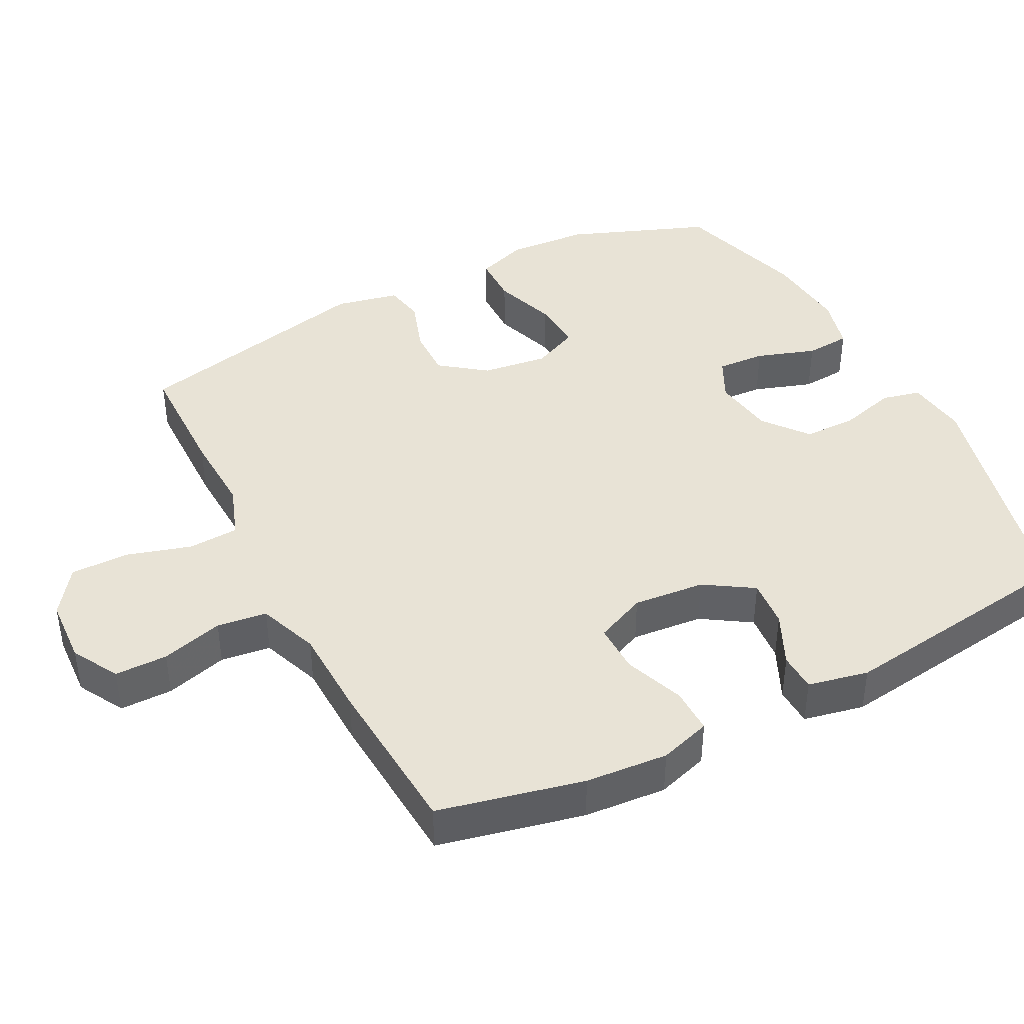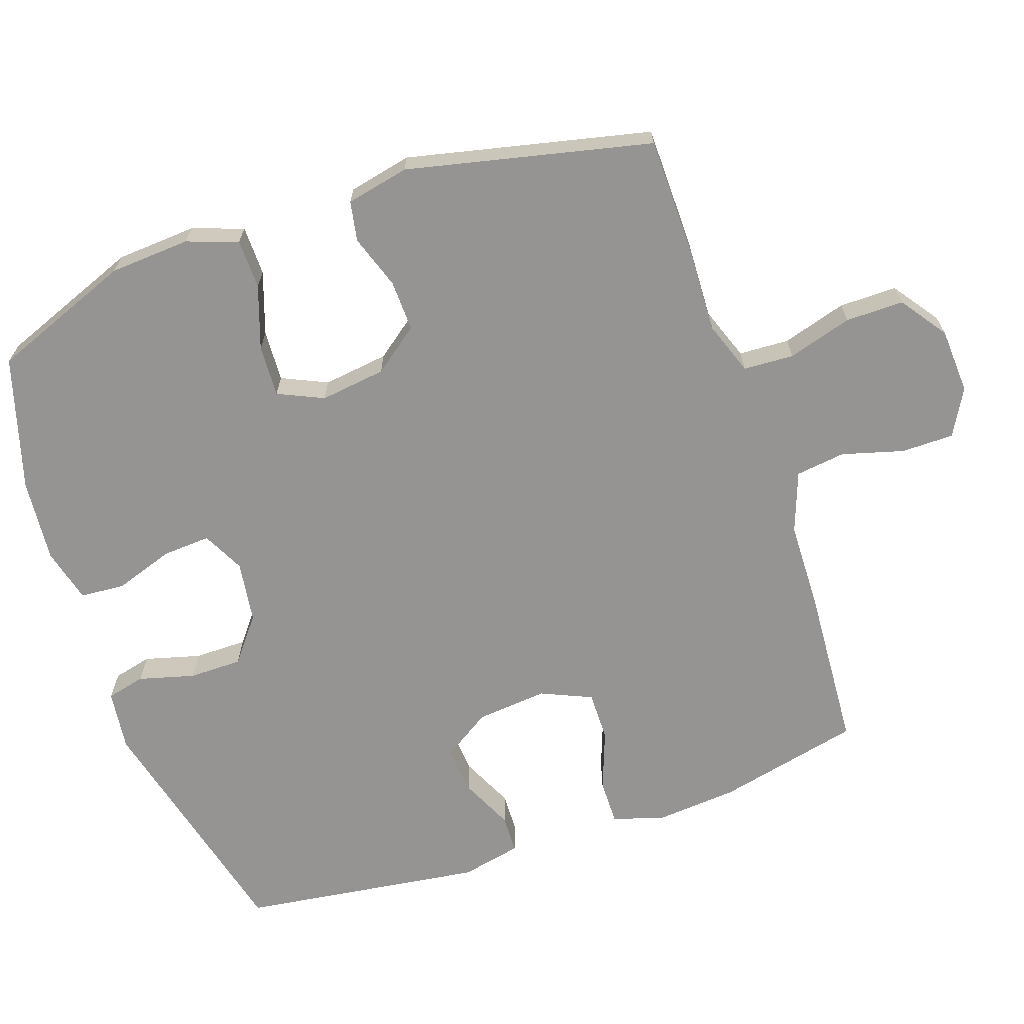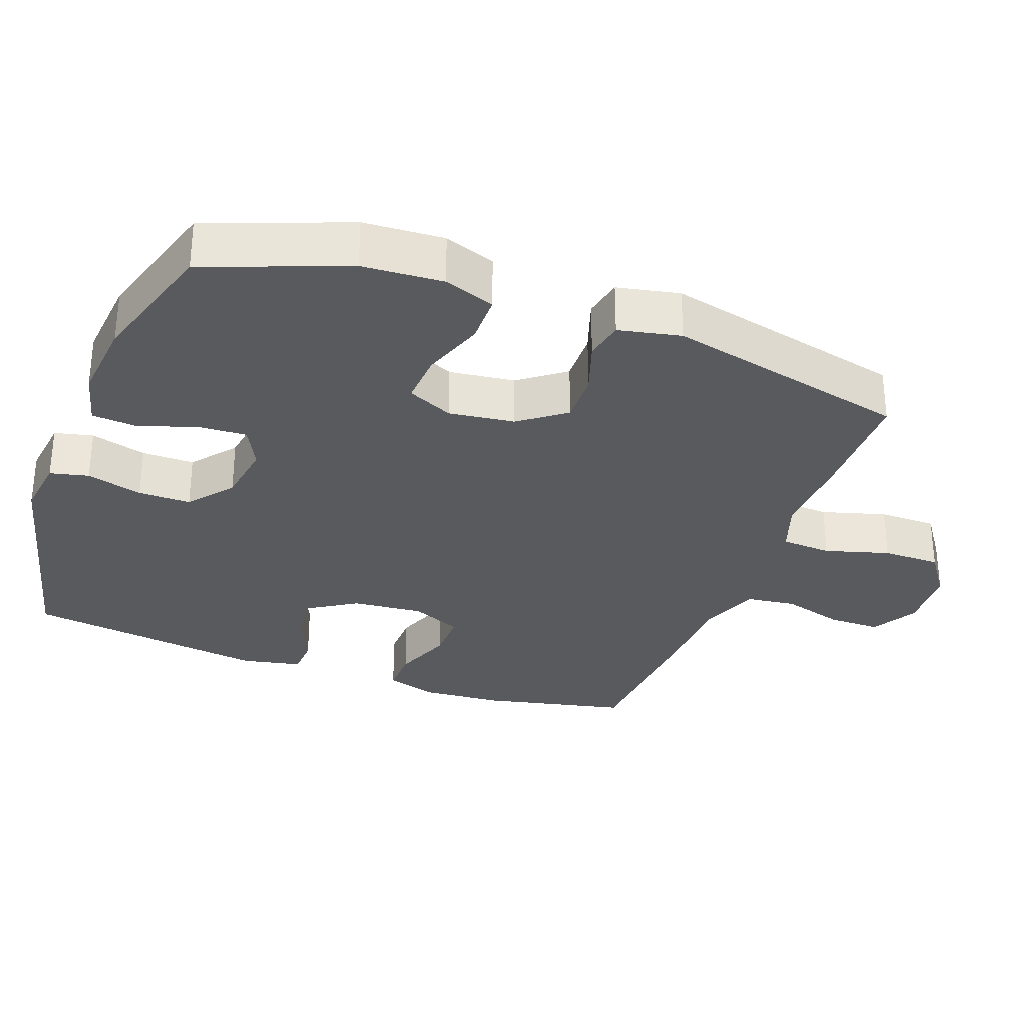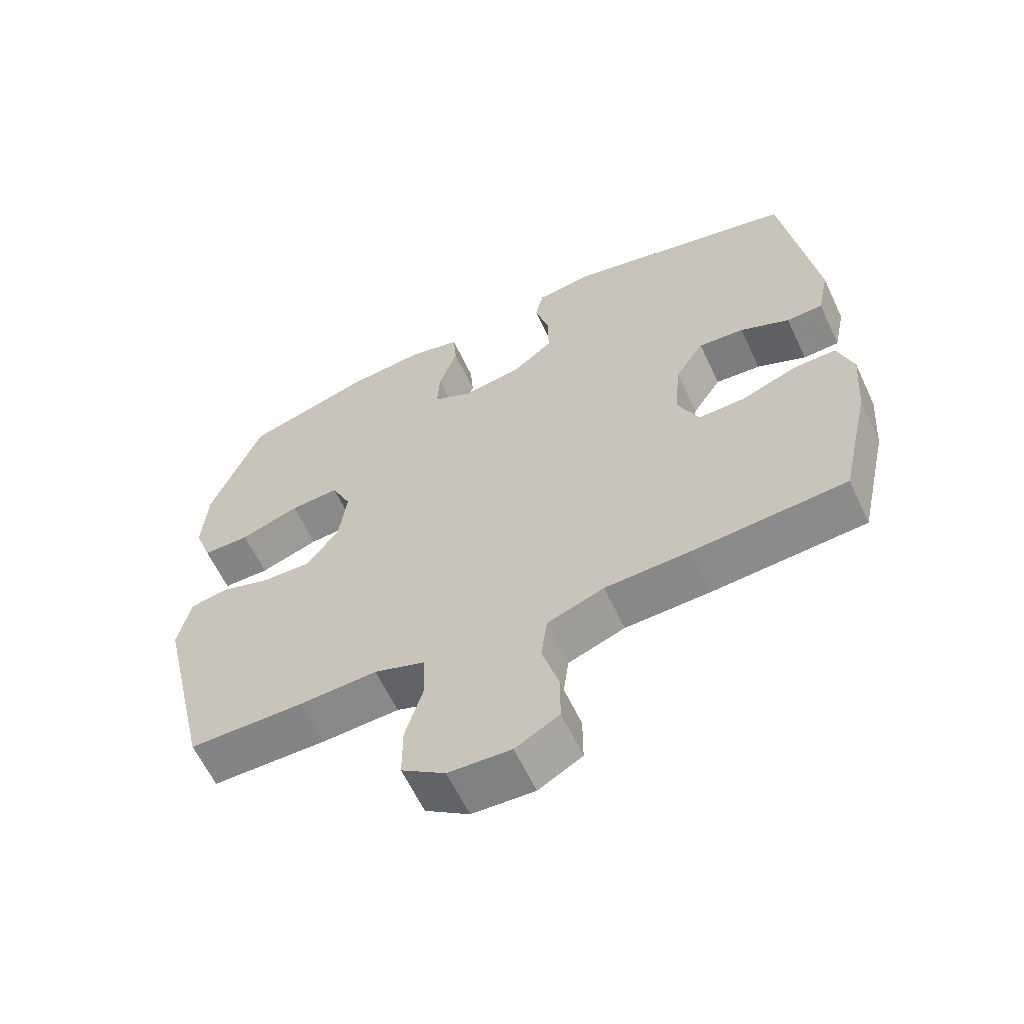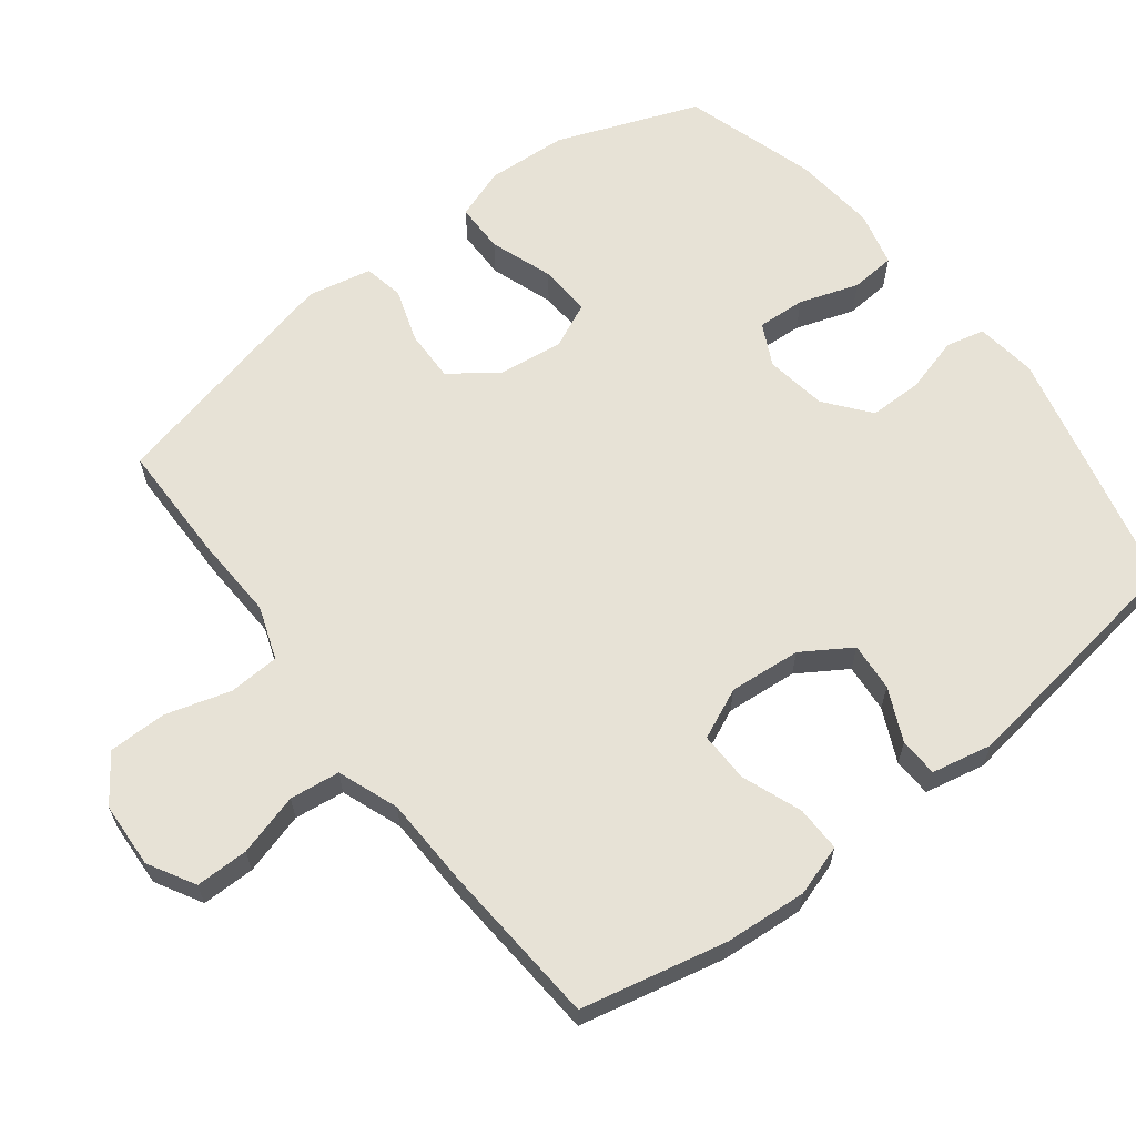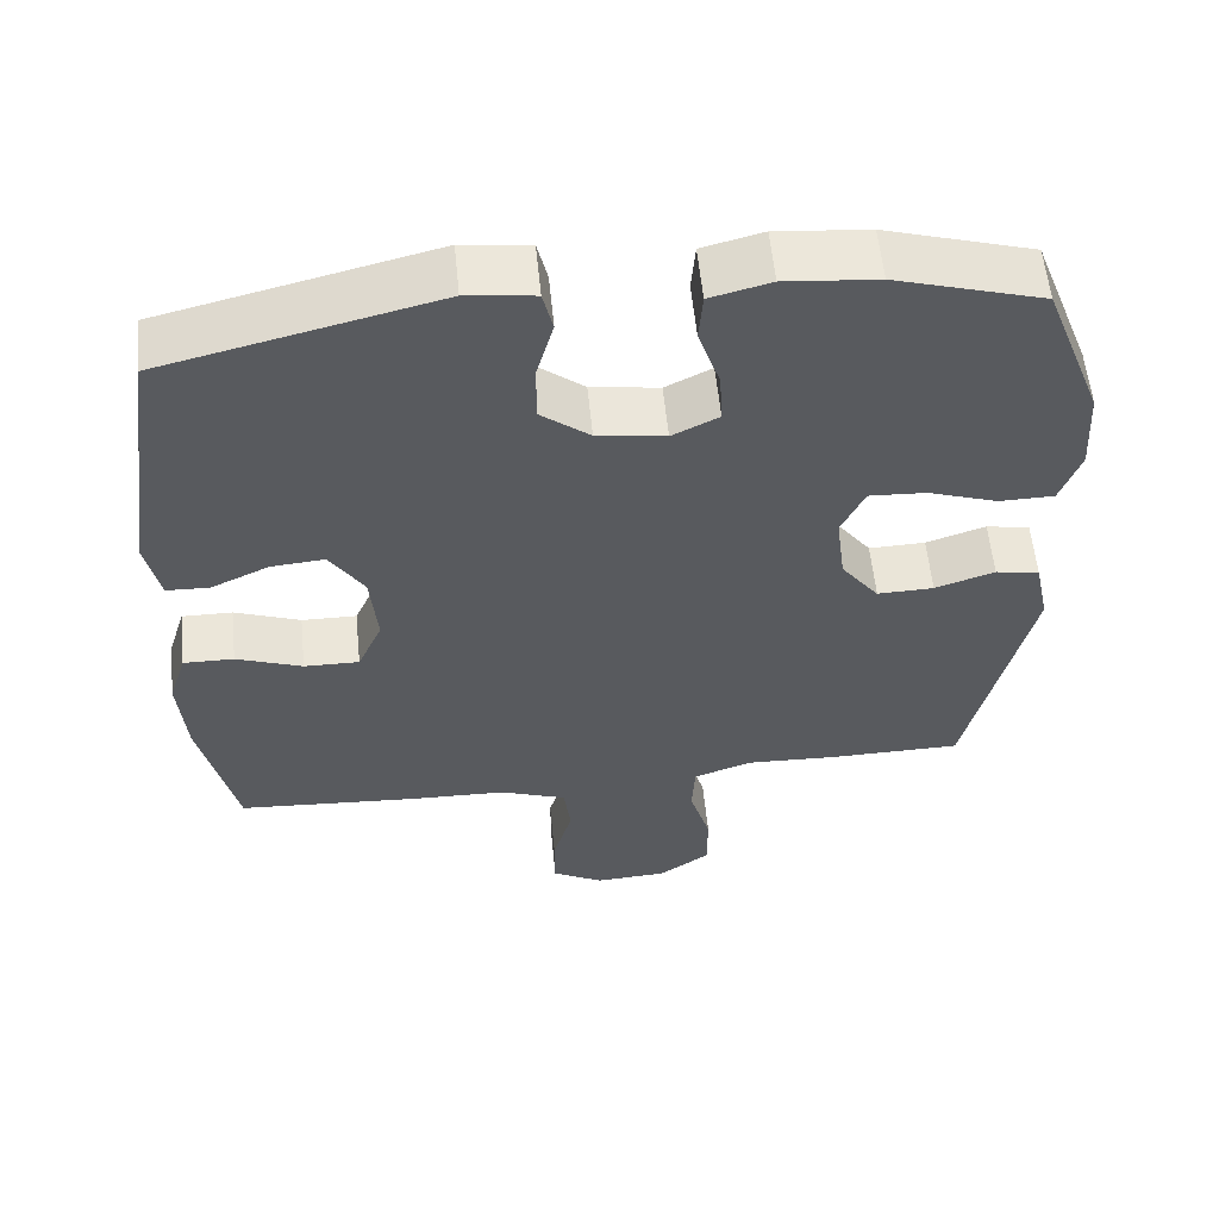
<metadata>
{"format":"obj","ext":"obj","renderer":"f3d","projection":"perspective","resolution":1024,"background":"white","views":[{"elev":41.7,"azim":-117.2,"up":"+Y"},{"elev":-67.2,"azim":109.1,"up":"+Y"},{"elev":-30.7,"azim":69.6,"up":"+Y"},{"elev":-61.9,"azim":-154.8,"up":"+Z"},{"elev":63.1,"azim":-127.7,"up":"+Y"},{"elev":57.8,"azim":-5.7,"up":"+Z"}]}
</metadata>
<code>
v 0.5 0.07 -0.5
v 0.326 0.07 -0.502
v 0.209 0.07 -0.497
v 0.133 0.07 -0.524
v 0.129 0.07 -0.596
v 0.156 0.07 -0.688
v 0.156 0.07 -0.771
v 0.09 0.07 -0.818
v -0.004 0.07 -0.823
v -0.07 0.07 -0.786
v -0.07 0.07 -0.711
v -0.045 0.07 -0.623
v -0.054 0.07 -0.552
v -0.14 0.07 -0.52
v -0.268 0.07 -0.516
v -0.5 0.07 -0.5
v -0.546 0.07 -0.294
v -0.555 0.07 -0.177
v -0.532 0.07 -0.104
v -0.467 0.07 -0.105
v -0.382 0.07 -0.137
v -0.311 0.07 -0.138
v -0.279 0.07 -0.066
v -0.288 0.07 0.036
v -0.332 0.07 0.105
v -0.401 0.07 0.099
v -0.476 0.07 0.064
v -0.531 0.07 0.066
v -0.549 0.07 0.152
v -0.5 0.07 0.5
v -0.149 0.07 0.586
v -0.062 0.07 0.575
v -0.049 0.07 0.52
v -0.071 0.07 0.44
v -0.071 0.07 0.364
v -0.008 0.07 0.314
v 0.08 0.07 0.301
v 0.14 0.07 0.331
v 0.136 0.07 0.4
v 0.108 0.07 0.484
v 0.113 0.07 0.548
v 0.191 0.07 0.568
v 0.31 0.07 0.557
v 0.5 0.07 0.5
v 0.577 0.07 0.299
v 0.584 0.07 0.184
v 0.558 0.07 0.111
v 0.487 0.07 0.11
v 0.397 0.07 0.141
v 0.323 0.07 0.145
v 0.293 0.07 0.08
v 0.305 0.07 -0.014
v 0.354 0.07 -0.079
v 0.427 0.07 -0.077
v 0.504 0.07 -0.051
v 0.561 0.07 -0.062
v 0.58 0.07 -0.152
v 0.5 0 -0.5
v 0.326 0 -0.502
v 0.209 0 -0.497
v 0.133 0 -0.524
v 0.129 0 -0.596
v 0.156 0 -0.688
v 0.156 0 -0.771
v 0.09 0 -0.818
v -0.004 0 -0.823
v -0.07 0 -0.786
v -0.07 0 -0.711
v -0.045 0 -0.623
v -0.054 0 -0.552
v -0.14 0 -0.52
v -0.268 0 -0.516
v -0.5 0 -0.5
v -0.546 0 -0.294
v -0.555 0 -0.177
v -0.532 0 -0.104
v -0.467 0 -0.105
v -0.382 0 -0.137
v -0.311 0 -0.138
v -0.279 0 -0.066
v -0.288 0 0.036
v -0.332 0 0.105
v -0.401 0 0.099
v -0.476 0 0.064
v -0.531 0 0.066
v -0.549 0 0.152
v -0.5 0 0.5
v -0.149 0 0.586
v -0.062 0 0.575
v -0.049 0 0.52
v -0.071 0 0.44
v -0.071 0 0.364
v -0.008 0 0.314
v 0.08 0 0.301
v 0.14 0 0.331
v 0.136 0 0.4
v 0.108 0 0.484
v 0.113 0 0.548
v 0.191 0 0.568
v 0.31 0 0.557
v 0.5 0 0.5
v 0.577 0 0.299
v 0.584 0 0.184
v 0.558 0 0.111
v 0.487 0 0.11
v 0.397 0 0.141
v 0.323 0 0.145
v 0.293 0 0.08
v 0.305 0 -0.014
v 0.354 0 -0.079
v 0.427 0 -0.077
v 0.504 0 -0.051
v 0.561 0 -0.062
v 0.58 0 -0.152
f 1 2 3
f 57 1 3
f 56 57 3
f 55 56 3
f 54 55 3
f 53 54 3 4
f 52 53 4
f 51 52 4
f 47 48 49
f 46 47 49
f 45 46 49
f 44 45 49
f 43 44 49
f 42 43 49
f 41 42 49
f 40 41 49
f 39 40 49
f 38 39 49 50
f 37 38 50 51
f 32 33 34
f 31 32 34
f 30 31 34
f 29 30 34
f 28 29 34
f 27 28 34
f 26 27 34
f 25 26 34 35
f 24 25 35 36
f 19 20 21
f 18 19 21
f 17 18 21
f 16 17 21
f 15 16 21
f 14 15 21
f 13 14 21 22
f 10 11 12
f 9 10 12
f 8 9 12
f 7 8 12
f 6 7 12
f 5 6 12
f 4 5 12 13
f 51 4 13
f 37 51 13
f 36 37 13
f 24 36 13
f 23 24 13
f 13 22 23
f 60 59 58
f 60 58 114
f 60 114 113
f 60 113 112
f 60 112 111
f 61 60 111 110
f 61 110 109
f 61 109 108
f 106 105 104
f 106 104 103
f 106 103 102
f 106 102 101
f 106 101 100
f 106 100 99
f 106 99 98
f 106 98 97
f 106 97 96
f 107 106 96 95
f 108 107 95 94
f 91 90 89
f 91 89 88
f 91 88 87
f 91 87 86
f 91 86 85
f 91 85 84
f 91 84 83
f 92 91 83 82
f 93 92 82 81
f 78 77 76
f 78 76 75
f 78 75 74
f 78 74 73
f 78 73 72
f 78 72 71
f 79 78 71 70
f 69 68 67
f 69 67 66
f 69 66 65
f 69 65 64
f 69 64 63
f 69 63 62
f 70 69 62 61
f 70 61 108
f 70 108 94
f 70 94 93
f 70 93 81
f 70 81 80
f 80 79 70
f 1 58 59 2
f 2 59 60 3
f 3 60 61 4
f 4 61 62 5
f 5 62 63 6
f 6 63 64 7
f 7 64 65 8
f 8 65 66 9
f 9 66 67 10
f 10 67 68 11
f 11 68 69 12
f 12 69 70 13
f 13 70 71 14
f 14 71 72 15
f 15 72 73 16
f 16 73 74 17
f 17 74 75 18
f 18 75 76 19
f 19 76 77 20
f 20 77 78 21
f 21 78 79 22
f 22 79 80 23
f 23 80 81 24
f 24 81 82 25
f 25 82 83 26
f 26 83 84 27
f 27 84 85 28
f 28 85 86 29
f 29 86 87 30
f 30 87 88 31
f 31 88 89 32
f 32 89 90 33
f 33 90 91 34
f 34 91 92 35
f 35 92 93 36
f 36 93 94 37
f 37 94 95 38
f 38 95 96 39
f 39 96 97 40
f 40 97 98 41
f 41 98 99 42
f 42 99 100 43
f 43 100 101 44
f 44 101 102 45
f 45 102 103 46
f 46 103 104 47
f 47 104 105 48
f 48 105 106 49
f 49 106 107 50
f 50 107 108 51
f 51 108 109 52
f 52 109 110 53
f 53 110 111 54
f 54 111 112 55
f 55 112 113 56
f 56 113 114 57
f 57 114 58 1

</code>
